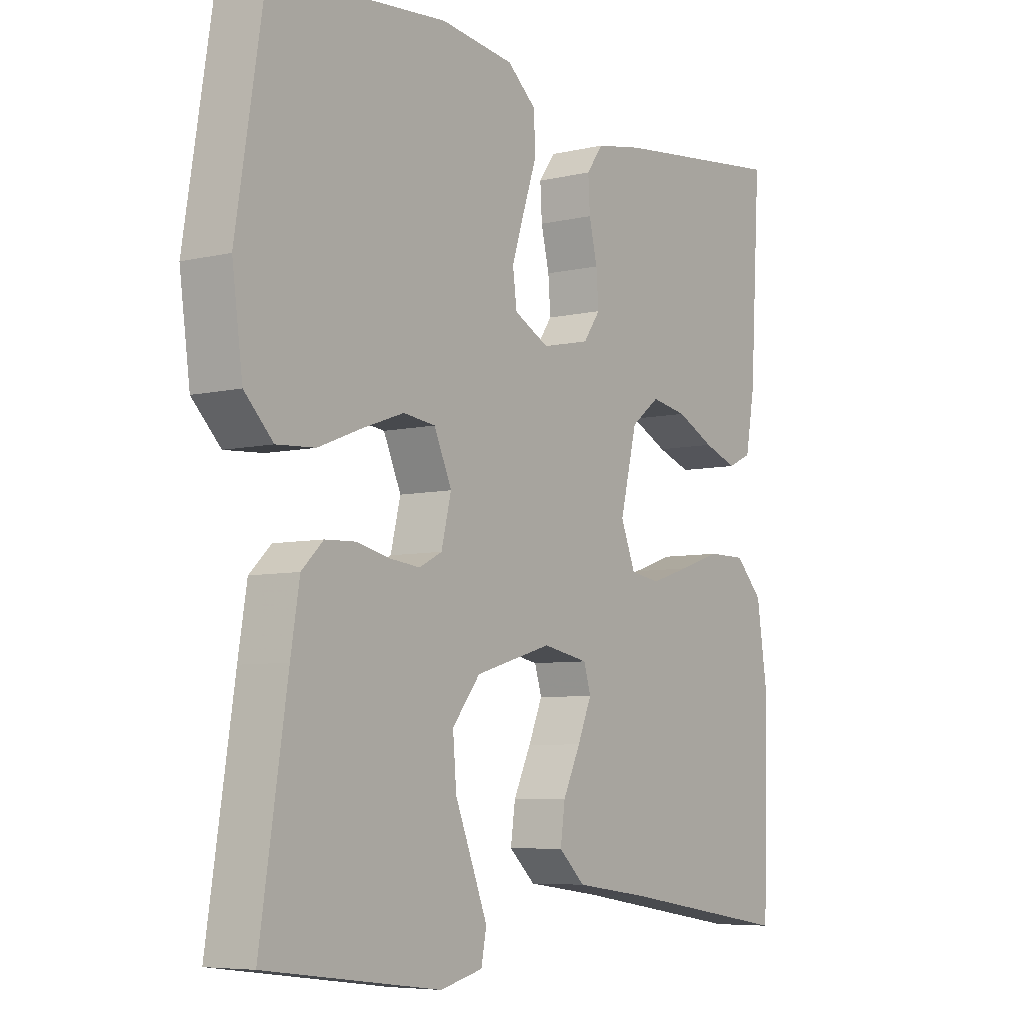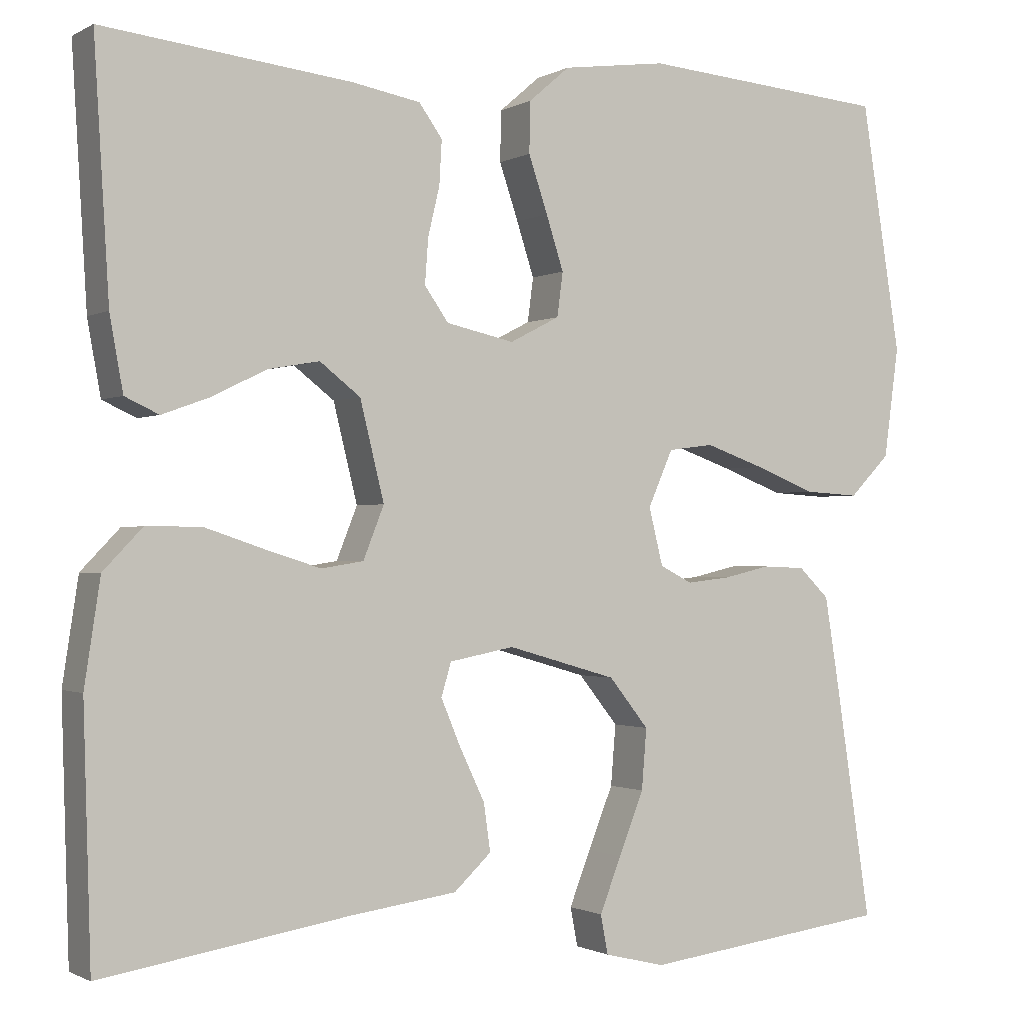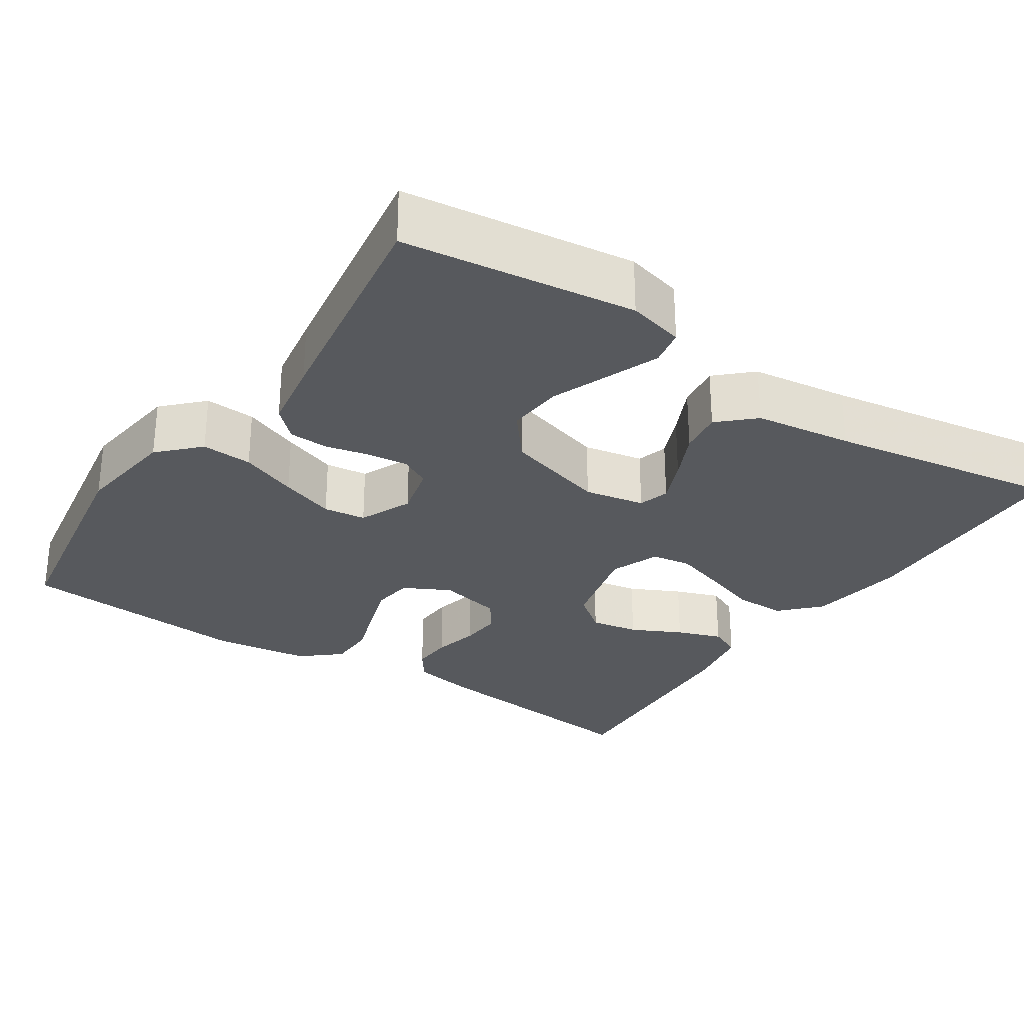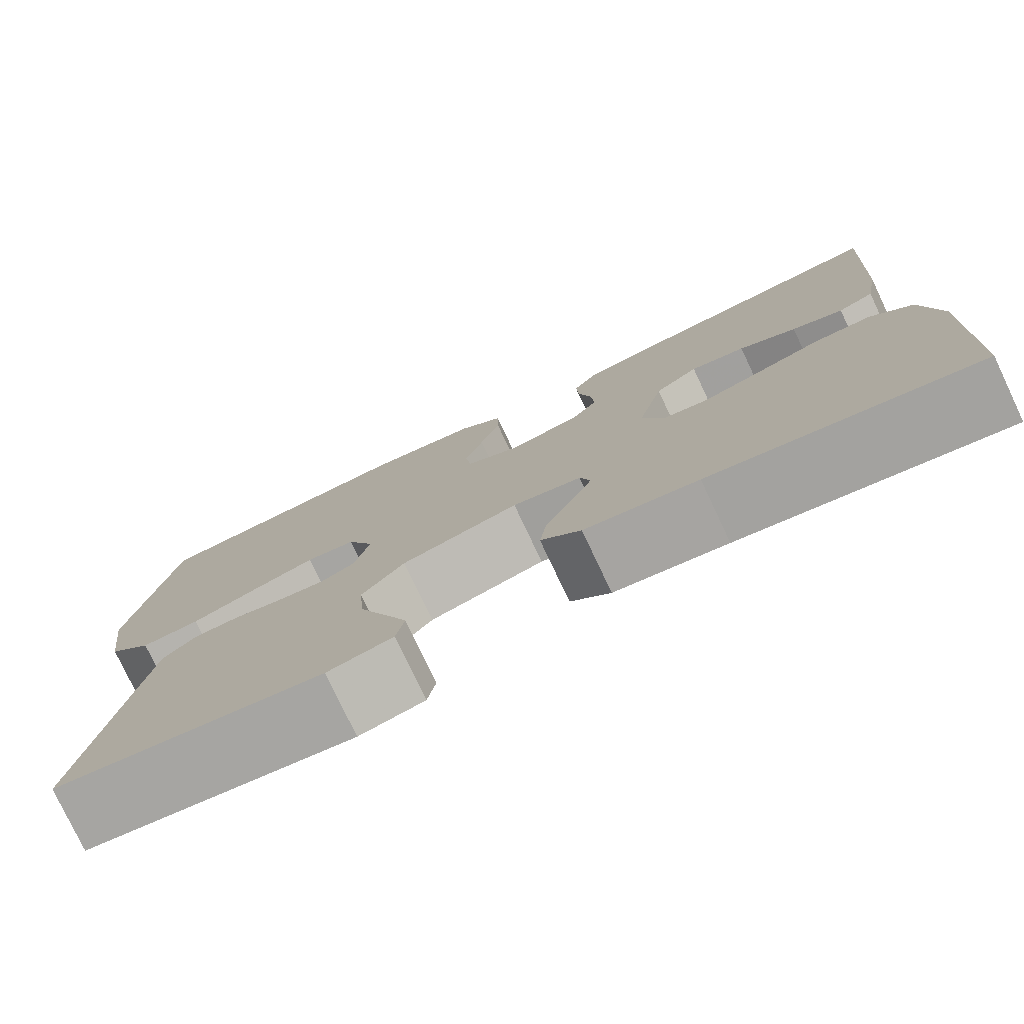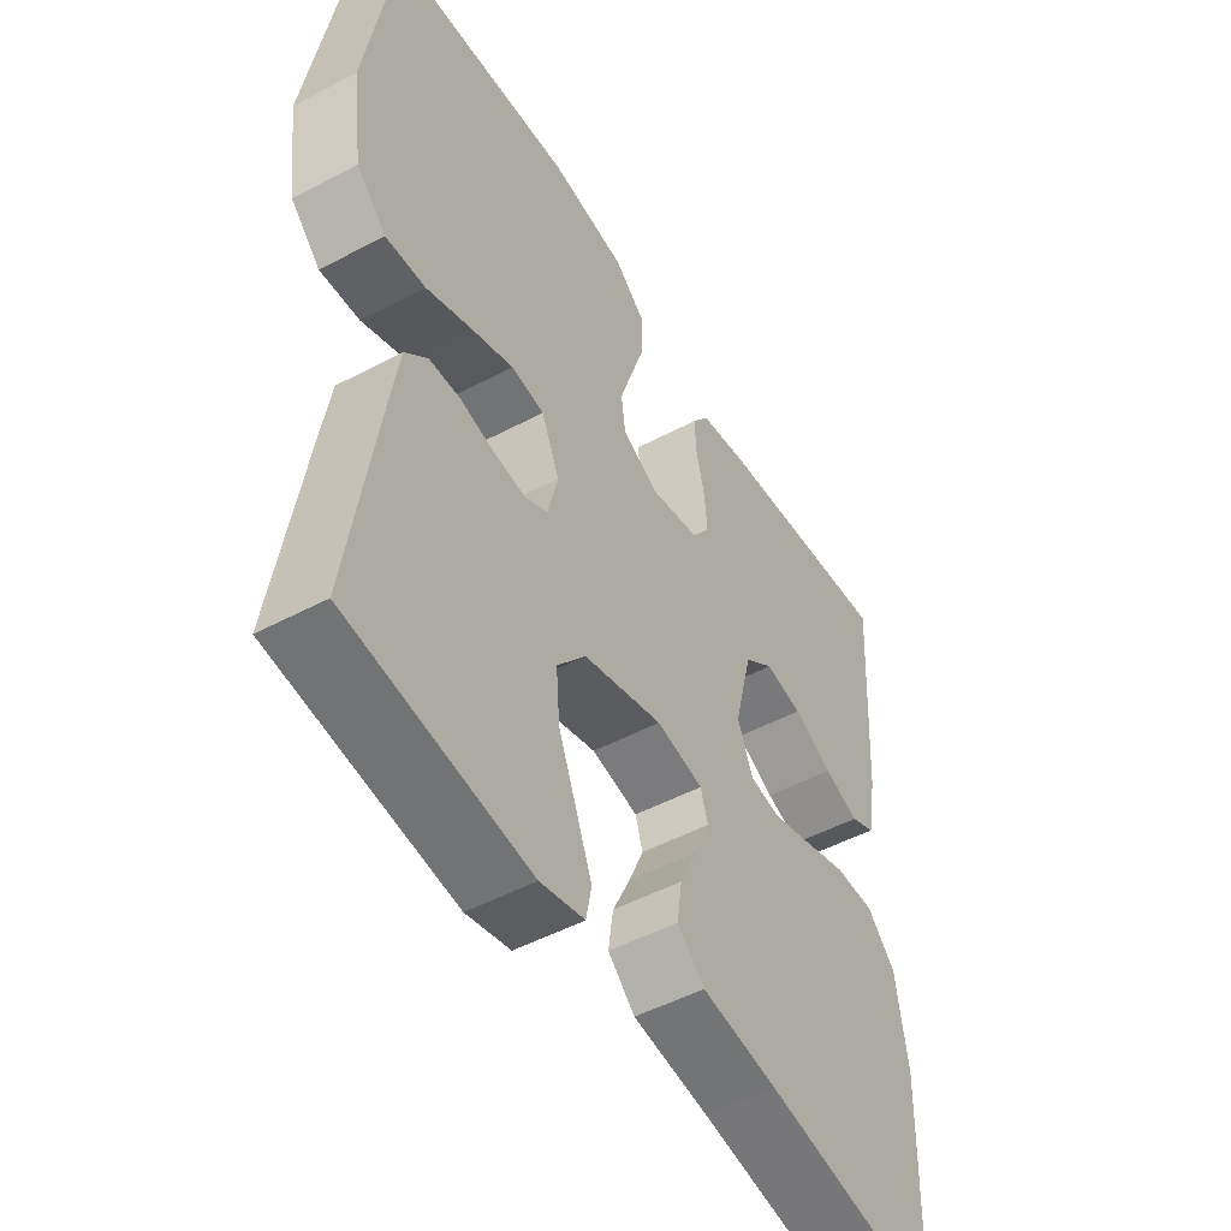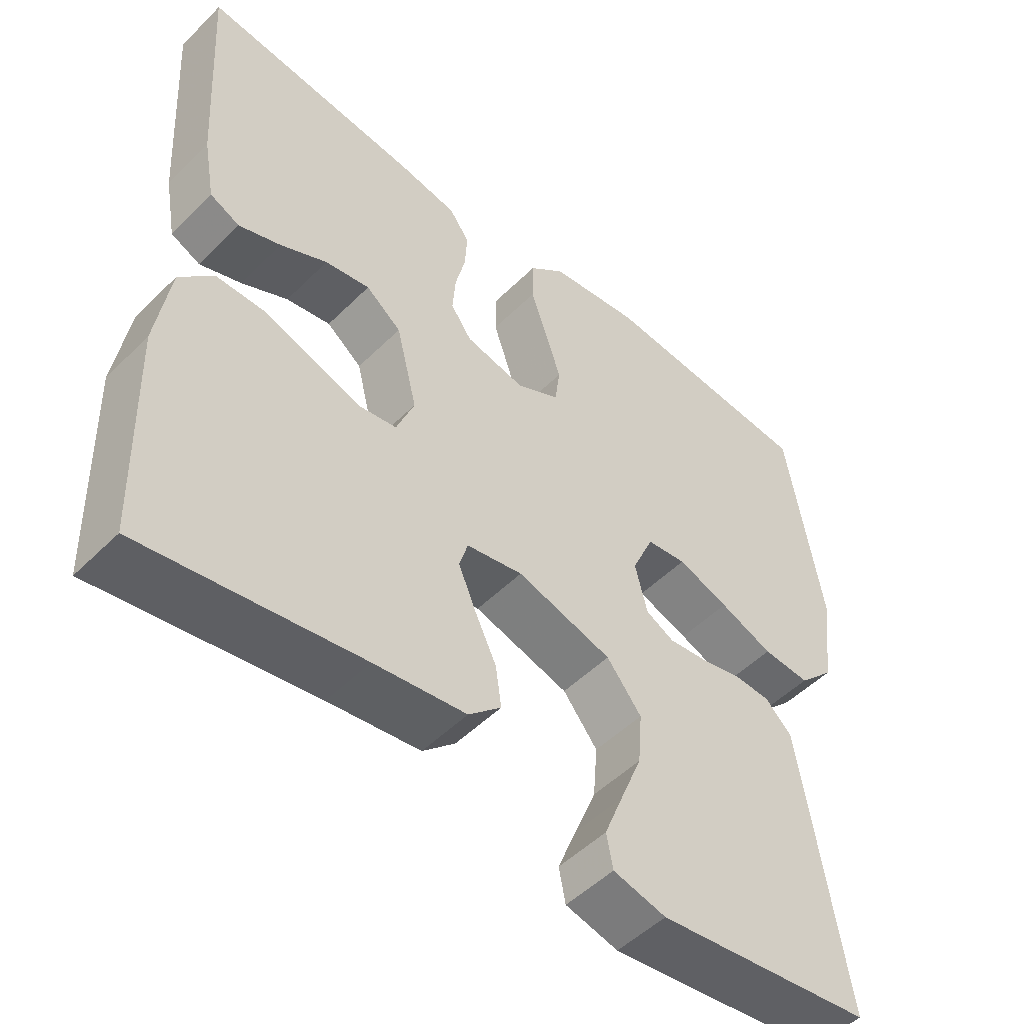
<metadata>
{"format":"obj","ext":"obj","renderer":"f3d","projection":"perspective","resolution":1024,"background":"white","views":[{"elev":-6.4,"azim":125.2,"up":"+Z"},{"elev":-1.0,"azim":-28.8,"up":"+Z"},{"elev":-29.2,"azim":146.4,"up":"+Y"},{"elev":-78.2,"azim":-154.7,"up":"+Z"},{"elev":-49.9,"azim":120.3,"up":"+Z"},{"elev":-50.7,"azim":-42.9,"up":"+Z"}]}
</metadata>
<code>
v 0.5 0.07 0.5
v 0.548 0.07 0.2
v 0.53 0.07 0.067
v 0.481 0.07 0.017
v 0.415 0.07 0.021
v 0.341 0.07 0.05
v 0.27 0.07 0.075
v 0.215 0.07 0.068
v 0.185 0.07 0
v 0.202 0.07 -0.069
v 0.241 0.07 -0.089
v 0.294 0.07 -0.083
v 0.35 0.07 -0.07
v 0.402 0.07 -0.072
v 0.439 0.07 -0.108
v 0.454 0.07 -0.2
v 0.5 0.07 -0.5
v 0.2 0.07 -0.538
v 0.127 0.07 -0.52
v 0.118 0.07 -0.473
v 0.144 0.07 -0.407
v 0.174 0.07 -0.332
v 0.18 0.07 -0.259
v 0.132 0.07 -0.199
v 0 0.07 -0.161
v -0.078 0.07 -0.176
v -0.09 0.07 -0.216
v -0.066 0.07 -0.273
v -0.036 0.07 -0.336
v -0.028 0.07 -0.393
v -0.073 0.07 -0.435
v -0.2 0.07 -0.452
v -0.5 0.07 -0.5
v -0.509 0.07 -0.2
v -0.49 0.07 -0.075
v -0.443 0.07 -0.026
v -0.377 0.07 -0.026
v -0.305 0.07 -0.05
v -0.238 0.07 -0.071
v -0.187 0.07 -0.063
v -0.162 0.07 0
v -0.191 0.07 0.118
v -0.24 0.07 0.156
v -0.302 0.07 0.145
v -0.367 0.07 0.113
v -0.425 0.07 0.092
v -0.466 0.07 0.111
v -0.482 0.07 0.2
v -0.5 0.07 0.5
v -0.2 0.07 0.466
v -0.118 0.07 0.451
v -0.09 0.07 0.412
v -0.093 0.07 0.359
v -0.107 0.07 0.3
v -0.111 0.07 0.246
v -0.082 0.07 0.205
v 0 0.07 0.187
v 0.06 0.07 0.218
v 0.067 0.07 0.271
v 0.046 0.07 0.336
v 0.023 0.07 0.404
v 0.024 0.07 0.465
v 0.074 0.07 0.508
v 0.2 0.07 0.525
v 0.5 0 0.5
v 0.548 0 0.2
v 0.53 0 0.067
v 0.481 0 0.017
v 0.415 0 0.021
v 0.341 0 0.05
v 0.27 0 0.075
v 0.215 0 0.068
v 0.185 0 0
v 0.202 0 -0.069
v 0.241 0 -0.089
v 0.294 0 -0.083
v 0.35 0 -0.07
v 0.402 0 -0.072
v 0.439 0 -0.108
v 0.454 0 -0.2
v 0.5 0 -0.5
v 0.2 0 -0.538
v 0.127 0 -0.52
v 0.118 0 -0.473
v 0.144 0 -0.407
v 0.174 0 -0.332
v 0.18 0 -0.259
v 0.132 0 -0.199
v 0 0 -0.161
v -0.078 0 -0.176
v -0.09 0 -0.216
v -0.066 0 -0.273
v -0.036 0 -0.336
v -0.028 0 -0.393
v -0.073 0 -0.435
v -0.2 0 -0.452
v -0.5 0 -0.5
v -0.509 0 -0.2
v -0.49 0 -0.075
v -0.443 0 -0.026
v -0.377 0 -0.026
v -0.305 0 -0.05
v -0.238 0 -0.071
v -0.187 0 -0.063
v -0.162 0 0
v -0.191 0 0.118
v -0.24 0 0.156
v -0.302 0 0.145
v -0.367 0 0.113
v -0.425 0 0.092
v -0.466 0 0.111
v -0.482 0 0.2
v -0.5 0 0.5
v -0.2 0 0.466
v -0.118 0 0.451
v -0.09 0 0.412
v -0.093 0 0.359
v -0.107 0 0.3
v -0.111 0 0.246
v -0.082 0 0.205
v 0 0 0.187
v 0.06 0 0.218
v 0.067 0 0.271
v 0.046 0 0.336
v 0.023 0 0.404
v 0.024 0 0.465
v 0.074 0 0.508
v 0.2 0 0.525
f 60 61 62 63
f 59 60 63 64
f 58 59 64 1
f 51 52 53 54
f 51 54 55
f 50 51 55
f 49 50 55
f 48 49 55 56
f 44 45 46 47
f 44 47 48 56
f 35 36 37 38
f 35 38 39
f 32 33 34 35
f 32 35 39
f 31 32 39 40
f 28 29 30 31
f 27 28 31 40
f 19 20 21 22
f 17 18 19 22
f 17 22 23
f 16 17 23 24
f 12 13 14 15
f 11 12 15 16
f 10 11 16 24
f 3 4 5 6
f 3 6 7
f 58 1 2 3
f 57 58 3 7
f 43 44 56
f 42 43 56 57
f 41 42 57
f 26 27 40 41
f 25 26 41 57
f 9 10 24 25
f 8 9 25 57
f 7 8 57
f 127 126 125 124
f 128 127 124 123
f 65 128 123 122
f 118 117 116 115
f 119 118 115
f 119 115 114
f 119 114 113
f 120 119 113 112
f 111 110 109 108
f 120 112 111 108
f 102 101 100 99
f 103 102 99
f 99 98 97 96
f 103 99 96
f 104 103 96 95
f 95 94 93 92
f 104 95 92 91
f 86 85 84 83
f 86 83 82 81
f 87 86 81
f 88 87 81 80
f 79 78 77 76
f 80 79 76 75
f 88 80 75 74
f 70 69 68 67
f 71 70 67
f 67 66 65 122
f 71 67 122 121
f 120 108 107
f 121 120 107 106
f 121 106 105
f 105 104 91 90
f 121 105 90 89
f 89 88 74 73
f 121 89 73 72
f 121 72 71
f 1 65 66 2
f 2 66 67 3
f 3 67 68 4
f 4 68 69 5
f 5 69 70 6
f 6 70 71 7
f 7 71 72 8
f 8 72 73 9
f 9 73 74 10
f 10 74 75 11
f 11 75 76 12
f 12 76 77 13
f 13 77 78 14
f 14 78 79 15
f 15 79 80 16
f 16 80 81 17
f 17 81 82 18
f 18 82 83 19
f 19 83 84 20
f 20 84 85 21
f 21 85 86 22
f 22 86 87 23
f 23 87 88 24
f 24 88 89 25
f 25 89 90 26
f 26 90 91 27
f 27 91 92 28
f 28 92 93 29
f 29 93 94 30
f 30 94 95 31
f 31 95 96 32
f 32 96 97 33
f 33 97 98 34
f 34 98 99 35
f 35 99 100 36
f 36 100 101 37
f 37 101 102 38
f 38 102 103 39
f 39 103 104 40
f 40 104 105 41
f 41 105 106 42
f 42 106 107 43
f 43 107 108 44
f 44 108 109 45
f 45 109 110 46
f 46 110 111 47
f 47 111 112 48
f 48 112 113 49
f 49 113 114 50
f 50 114 115 51
f 51 115 116 52
f 52 116 117 53
f 53 117 118 54
f 54 118 119 55
f 55 119 120 56
f 56 120 121 57
f 57 121 122 58
f 58 122 123 59
f 59 123 124 60
f 60 124 125 61
f 61 125 126 62
f 62 126 127 63
f 63 127 128 64
f 64 128 65 1

</code>
